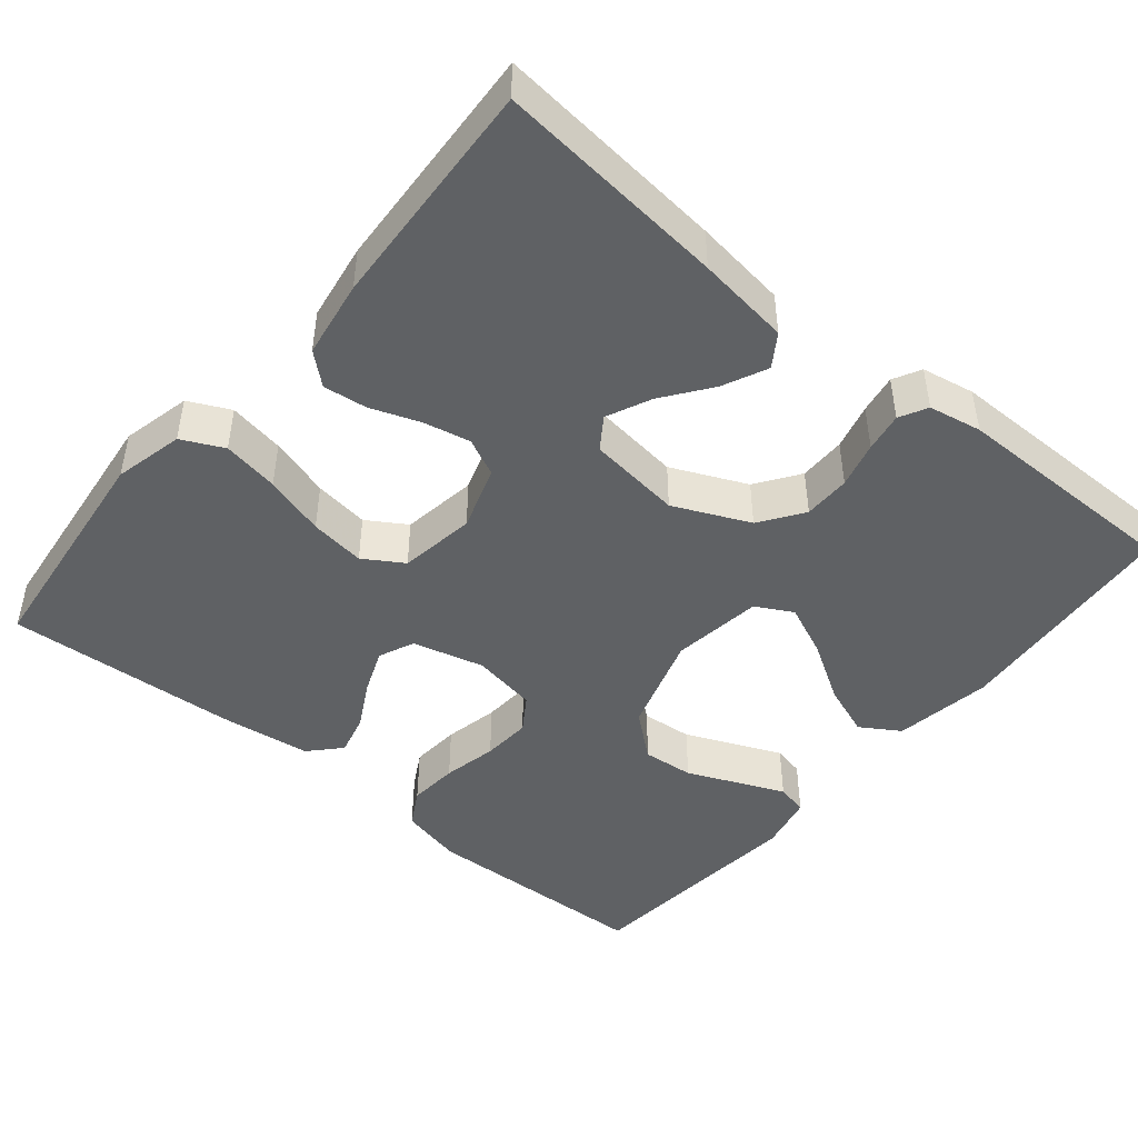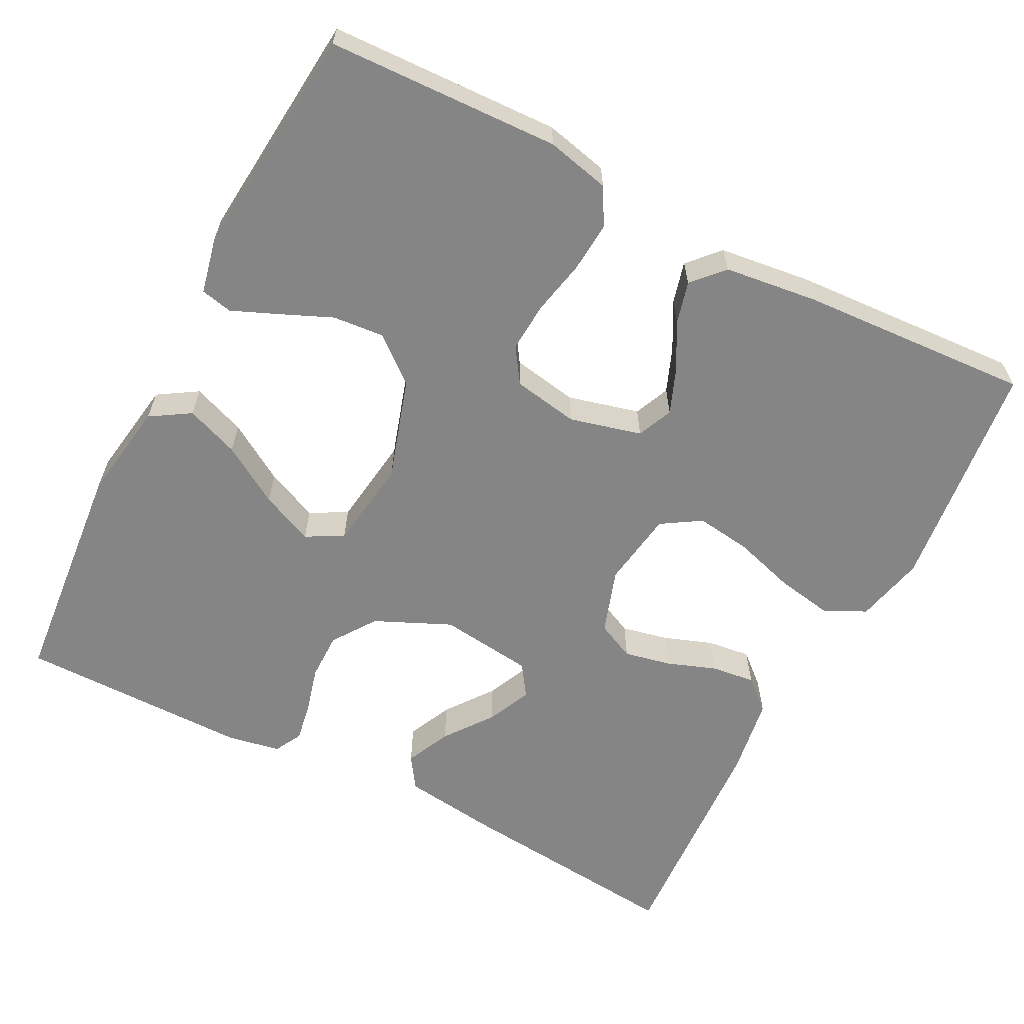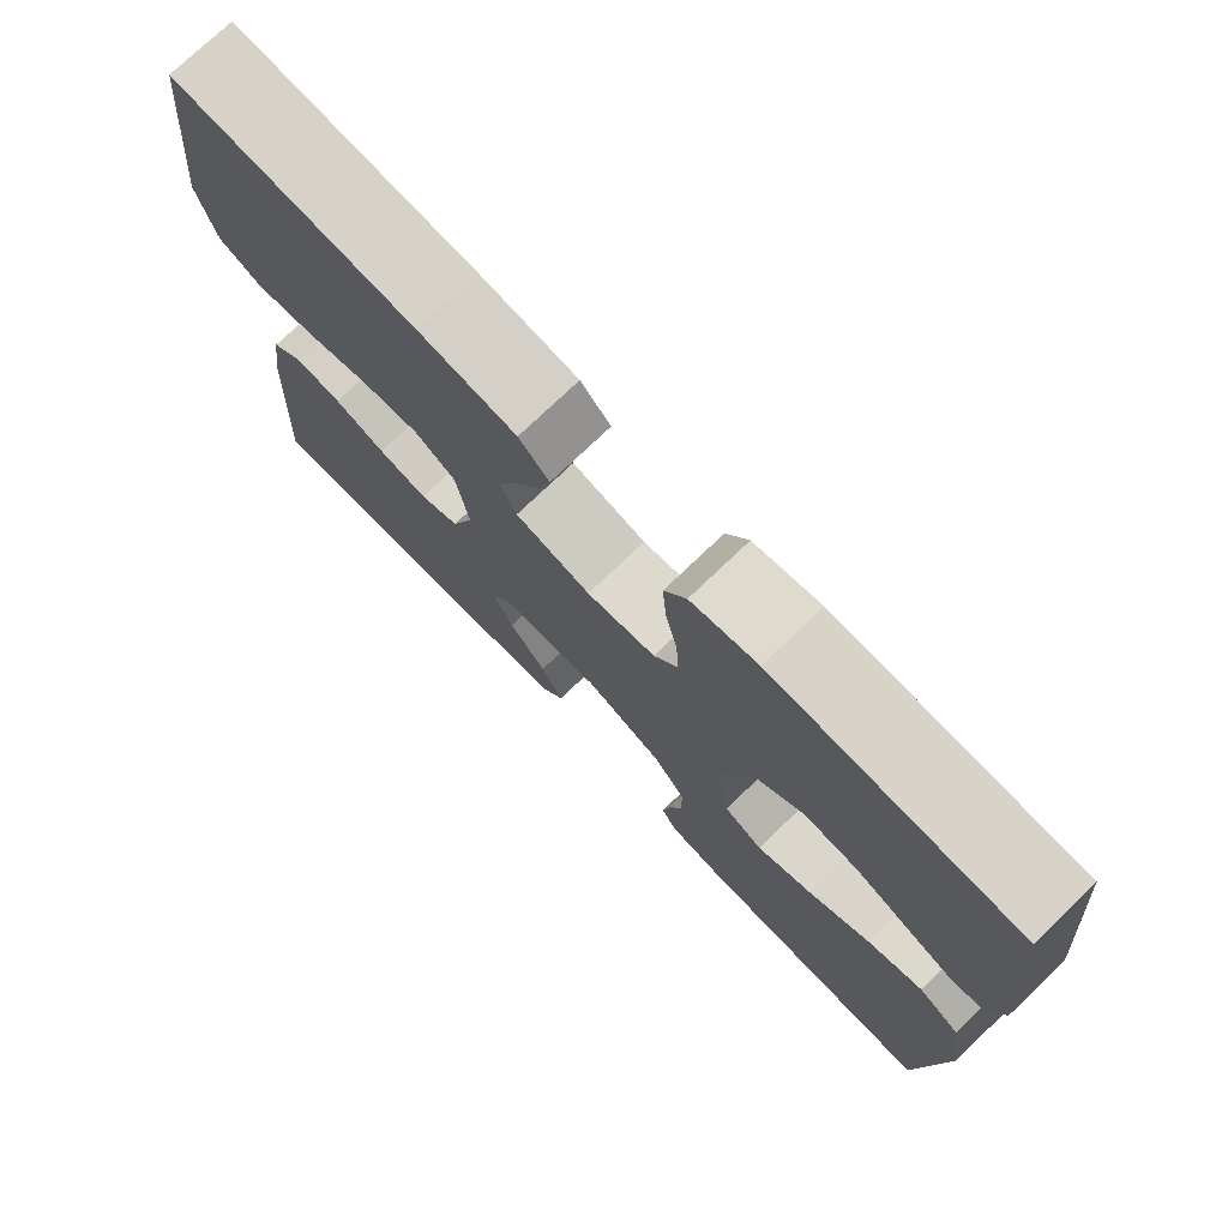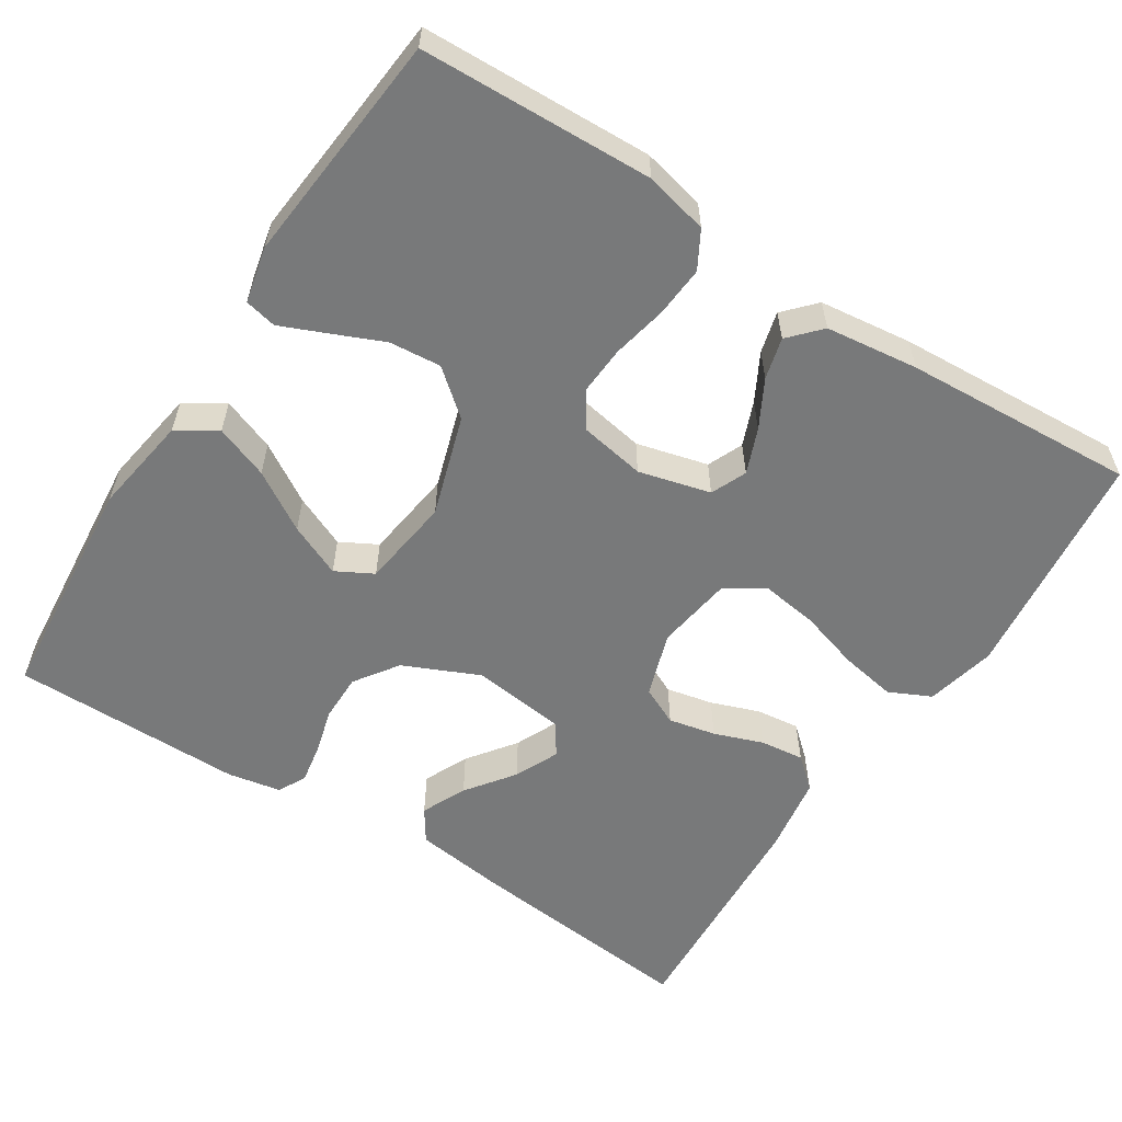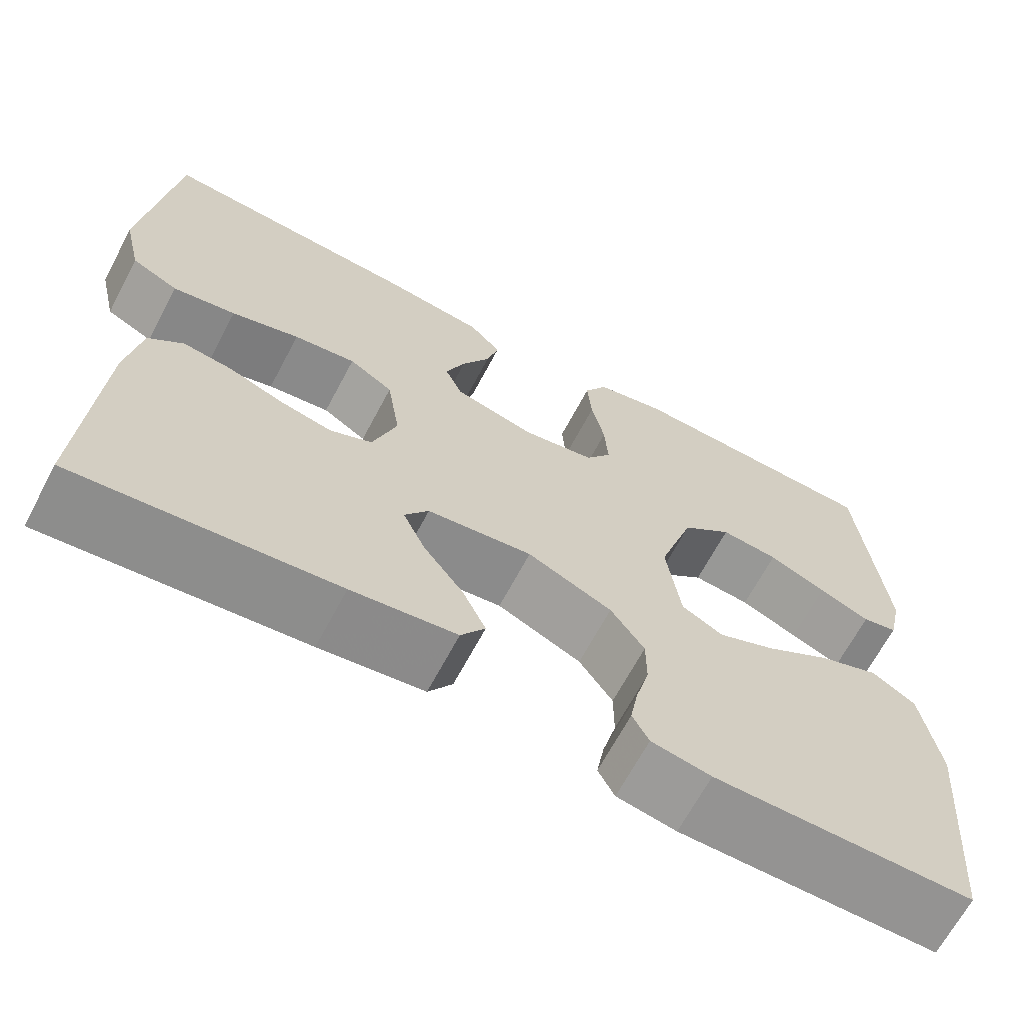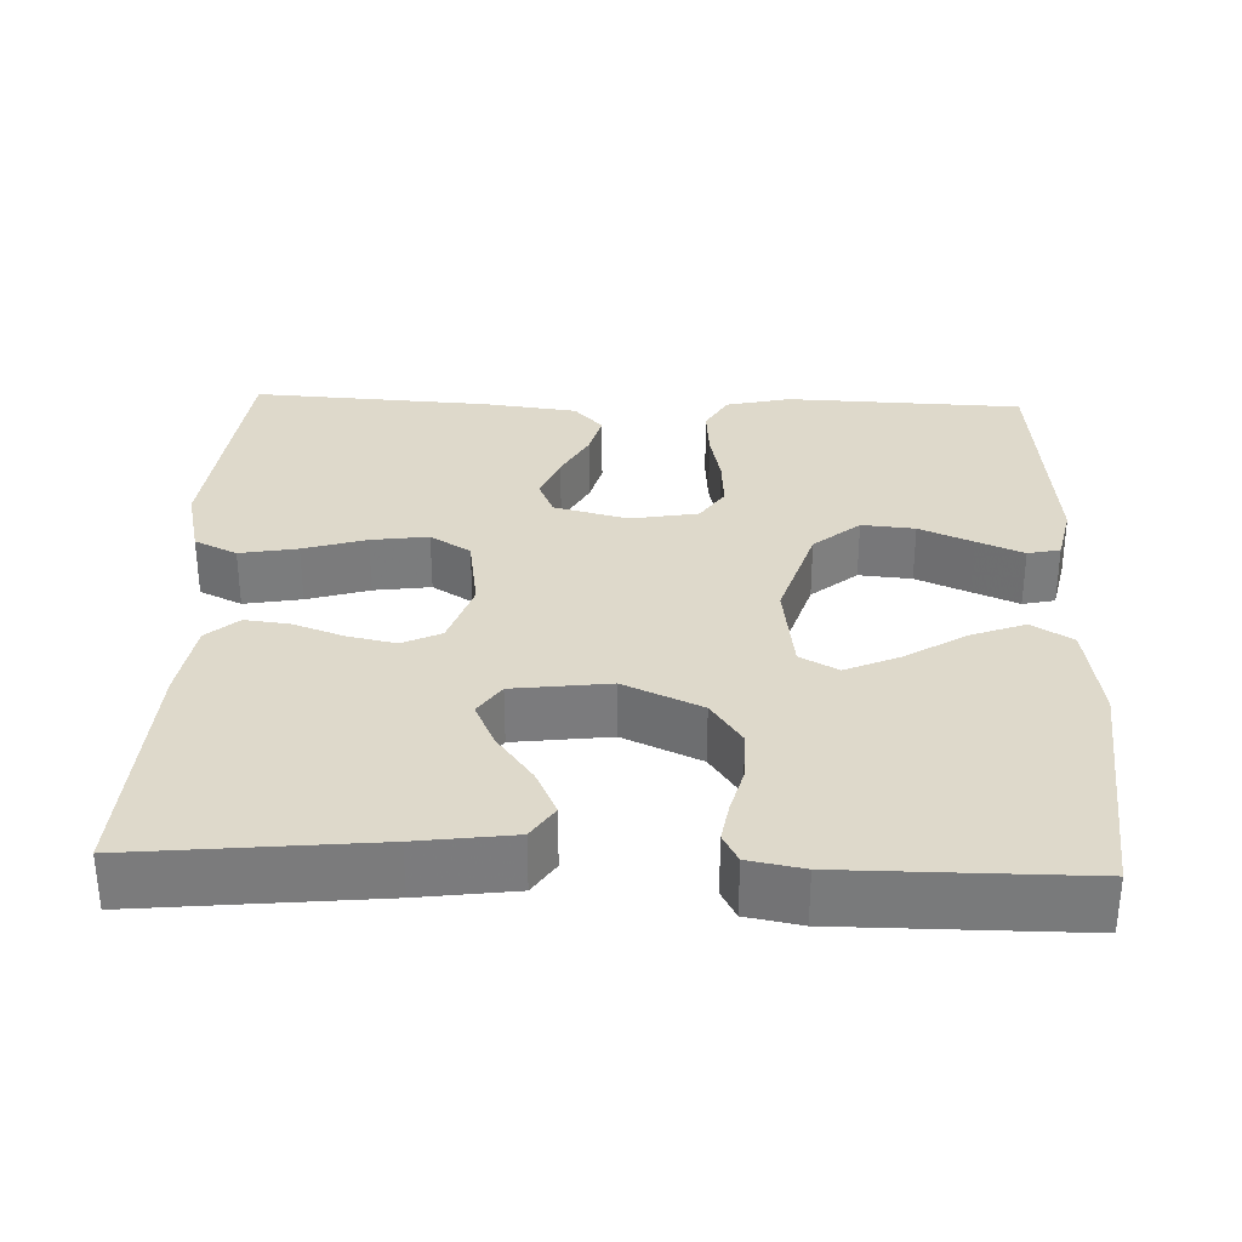
<metadata>
{"format":"obj","ext":"obj","renderer":"f3d","projection":"perspective","resolution":1024,"background":"white","views":[{"elev":-46.0,"azim":140.3,"up":"+Y"},{"elev":-61.9,"azim":-27.3,"up":"+Y"},{"elev":75.7,"azim":-133.7,"up":"+Z"},{"elev":-57.7,"azim":-32.7,"up":"+Y"},{"elev":-66.8,"azim":152.0,"up":"+Z"},{"elev":31.8,"azim":-177.9,"up":"+Y"}]}
</metadata>
<code>
v 0.5 0.07 -0.5
v 0.2 0.07 -0.47
v 0.079 0.07 -0.454
v 0.051 0.07 -0.412
v 0.078 0.07 -0.354
v 0.124 0.07 -0.292
v 0.15 0.07 -0.235
v 0.122 0.07 -0.194
v 0 0.07 -0.179
v -0.098 0.07 -0.223
v -0.137 0.07 -0.279
v -0.137 0.07 -0.34
v -0.121 0.07 -0.4
v -0.112 0.07 -0.451
v -0.131 0.07 -0.487
v -0.2 0.07 -0.5
v -0.5 0.07 -0.5
v -0.527 0.07 -0.2
v -0.507 0.07 -0.073
v -0.456 0.07 -0.041
v -0.387 0.07 -0.067
v -0.311 0.07 -0.114
v -0.243 0.07 -0.144
v -0.195 0.07 -0.118
v -0.179 0.07 0
v -0.22 0.07 0.13
v -0.278 0.07 0.178
v -0.345 0.07 0.172
v -0.412 0.07 0.143
v -0.471 0.07 0.118
v -0.512 0.07 0.127
v -0.528 0.07 0.2
v -0.5 0.07 0.5
v -0.2 0.07 0.511
v -0.118 0.07 0.492
v -0.091 0.07 0.444
v -0.096 0.07 0.379
v -0.111 0.07 0.308
v -0.115 0.07 0.244
v -0.085 0.07 0.199
v 0 0.07 0.184
v 0.093 0.07 0.208
v 0.113 0.07 0.254
v 0.09 0.07 0.312
v 0.057 0.07 0.373
v 0.043 0.07 0.427
v 0.08 0.07 0.467
v 0.2 0.07 0.482
v 0.5 0.07 0.5
v 0.534 0.07 0.2
v 0.513 0.07 0.11
v 0.459 0.07 0.084
v 0.386 0.07 0.097
v 0.307 0.07 0.121
v 0.235 0.07 0.131
v 0.184 0.07 0.099
v 0.169 0.07 0
v 0.197 0.07 -0.084
v 0.246 0.07 -0.107
v 0.307 0.07 -0.094
v 0.37 0.07 -0.071
v 0.427 0.07 -0.064
v 0.467 0.07 -0.099
v 0.483 0.07 -0.2
v 0.5 0 -0.5
v 0.2 0 -0.47
v 0.079 0 -0.454
v 0.051 0 -0.412
v 0.078 0 -0.354
v 0.124 0 -0.292
v 0.15 0 -0.235
v 0.122 0 -0.194
v 0 0 -0.179
v -0.098 0 -0.223
v -0.137 0 -0.279
v -0.137 0 -0.34
v -0.121 0 -0.4
v -0.112 0 -0.451
v -0.131 0 -0.487
v -0.2 0 -0.5
v -0.5 0 -0.5
v -0.527 0 -0.2
v -0.507 0 -0.073
v -0.456 0 -0.041
v -0.387 0 -0.067
v -0.311 0 -0.114
v -0.243 0 -0.144
v -0.195 0 -0.118
v -0.179 0 0
v -0.22 0 0.13
v -0.278 0 0.178
v -0.345 0 0.172
v -0.412 0 0.143
v -0.471 0 0.118
v -0.512 0 0.127
v -0.528 0 0.2
v -0.5 0 0.5
v -0.2 0 0.511
v -0.118 0 0.492
v -0.091 0 0.444
v -0.096 0 0.379
v -0.111 0 0.308
v -0.115 0 0.244
v -0.085 0 0.199
v 0 0 0.184
v 0.093 0 0.208
v 0.113 0 0.254
v 0.09 0 0.312
v 0.057 0 0.373
v 0.043 0 0.427
v 0.08 0 0.467
v 0.2 0 0.482
v 0.5 0 0.5
v 0.534 0 0.2
v 0.513 0 0.11
v 0.459 0 0.084
v 0.386 0 0.097
v 0.307 0 0.121
v 0.235 0 0.131
v 0.184 0 0.099
v 0.169 0 0
v 0.197 0 -0.084
v 0.246 0 -0.107
v 0.307 0 -0.094
v 0.37 0 -0.071
v 0.427 0 -0.064
v 0.467 0 -0.099
v 0.483 0 -0.2
f 4 5 6
f 3 4 6
f 2 3 6
f 1 2 6
f 64 1 6
f 63 64 6
f 62 63 6
f 61 62 6
f 60 61 6
f 59 60 6 7
f 58 59 7 8
f 57 58 8 9
f 56 57 9 10
f 52 53 54
f 51 52 54
f 50 51 54
f 49 50 54
f 48 49 54
f 47 48 54
f 46 47 54
f 45 46 54
f 44 45 54
f 43 44 54 55
f 42 43 55 56
f 36 37 38
f 35 36 38
f 34 35 38
f 33 34 38
f 32 33 38
f 31 32 38
f 30 31 38
f 29 30 38
f 28 29 38
f 27 28 38 39
f 26 27 39 40
f 20 21 22
f 19 20 22
f 18 19 22
f 17 18 22
f 16 17 22
f 15 16 22
f 14 15 22
f 13 14 22
f 12 13 22
f 11 12 22 23
f 10 11 23 24
f 10 24 25
f 56 10 25
f 42 56 25
f 41 42 25
f 25 26 40 41
f 70 69 68
f 70 68 67
f 70 67 66
f 70 66 65
f 70 65 128
f 70 128 127
f 70 127 126
f 70 126 125
f 70 125 124
f 71 70 124 123
f 72 71 123 122
f 73 72 122 121
f 74 73 121 120
f 118 117 116
f 118 116 115
f 118 115 114
f 118 114 113
f 118 113 112
f 118 112 111
f 118 111 110
f 118 110 109
f 118 109 108
f 119 118 108 107
f 120 119 107 106
f 102 101 100
f 102 100 99
f 102 99 98
f 102 98 97
f 102 97 96
f 102 96 95
f 102 95 94
f 102 94 93
f 102 93 92
f 103 102 92 91
f 104 103 91 90
f 86 85 84
f 86 84 83
f 86 83 82
f 86 82 81
f 86 81 80
f 86 80 79
f 86 79 78
f 86 78 77
f 86 77 76
f 87 86 76 75
f 88 87 75 74
f 89 88 74
f 89 74 120
f 89 120 106
f 89 106 105
f 105 104 90 89
f 1 65 66 2
f 2 66 67 3
f 3 67 68 4
f 4 68 69 5
f 5 69 70 6
f 6 70 71 7
f 7 71 72 8
f 8 72 73 9
f 9 73 74 10
f 10 74 75 11
f 11 75 76 12
f 12 76 77 13
f 13 77 78 14
f 14 78 79 15
f 15 79 80 16
f 16 80 81 17
f 17 81 82 18
f 18 82 83 19
f 19 83 84 20
f 20 84 85 21
f 21 85 86 22
f 22 86 87 23
f 23 87 88 24
f 24 88 89 25
f 25 89 90 26
f 26 90 91 27
f 27 91 92 28
f 28 92 93 29
f 29 93 94 30
f 30 94 95 31
f 31 95 96 32
f 32 96 97 33
f 33 97 98 34
f 34 98 99 35
f 35 99 100 36
f 36 100 101 37
f 37 101 102 38
f 38 102 103 39
f 39 103 104 40
f 40 104 105 41
f 41 105 106 42
f 42 106 107 43
f 43 107 108 44
f 44 108 109 45
f 45 109 110 46
f 46 110 111 47
f 47 111 112 48
f 48 112 113 49
f 49 113 114 50
f 50 114 115 51
f 51 115 116 52
f 52 116 117 53
f 53 117 118 54
f 54 118 119 55
f 55 119 120 56
f 56 120 121 57
f 57 121 122 58
f 58 122 123 59
f 59 123 124 60
f 60 124 125 61
f 61 125 126 62
f 62 126 127 63
f 63 127 128 64
f 64 128 65 1

</code>
